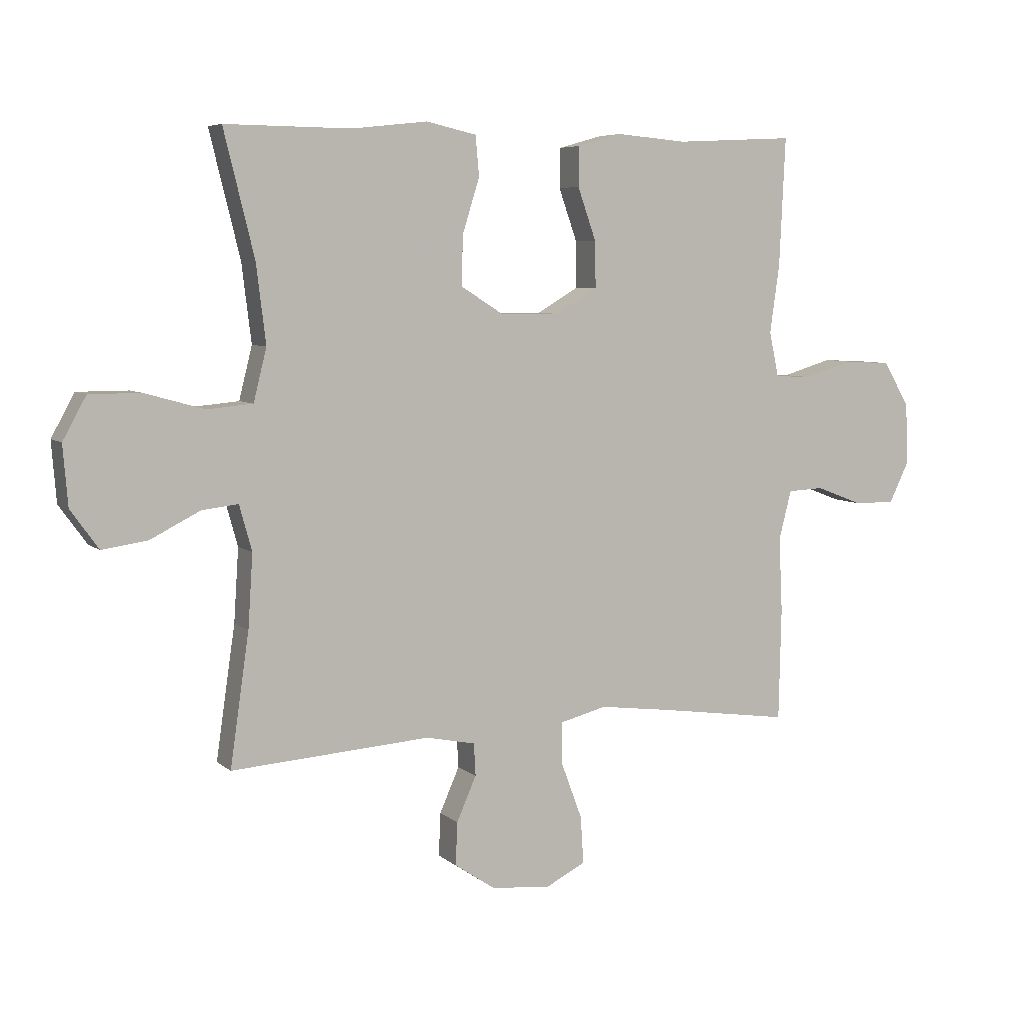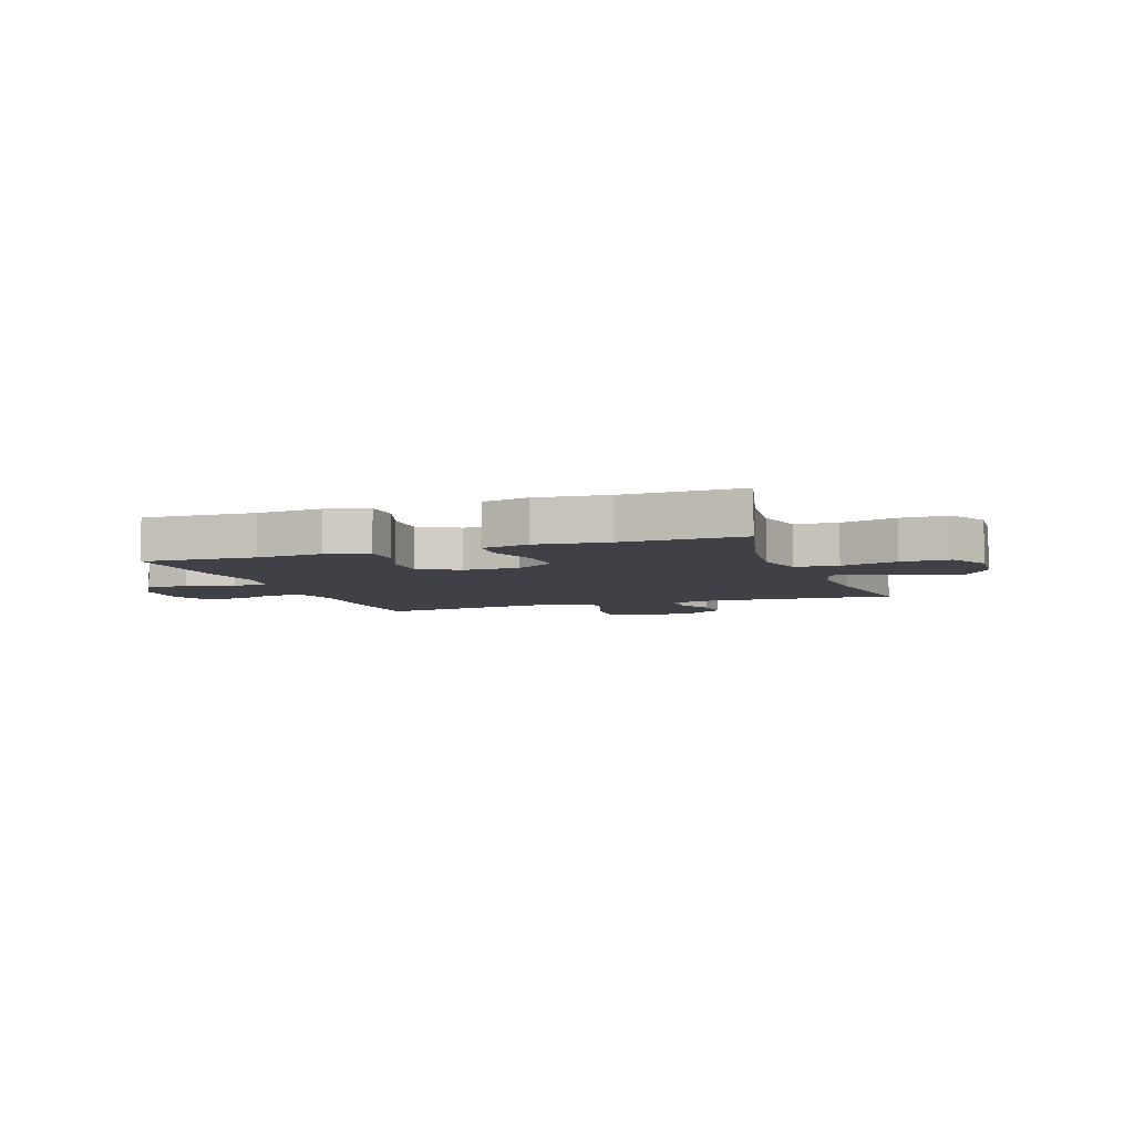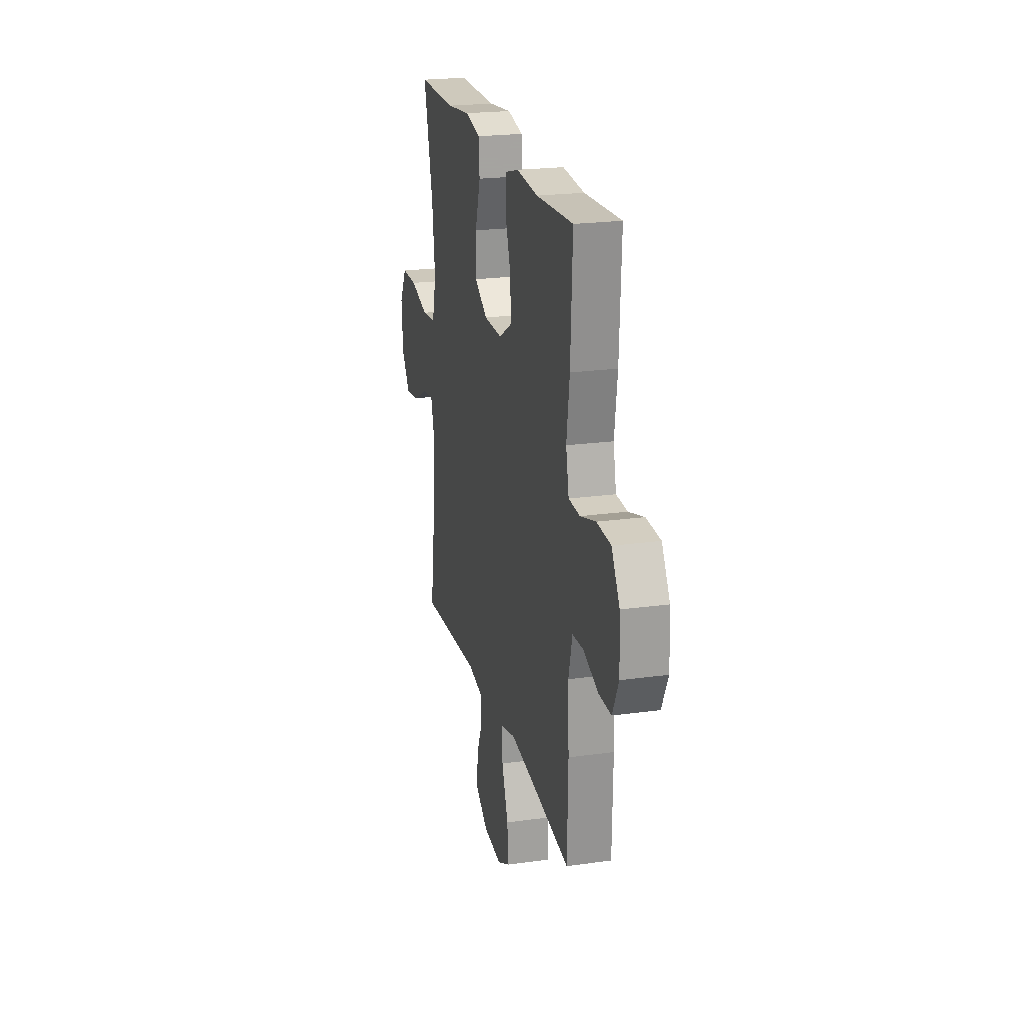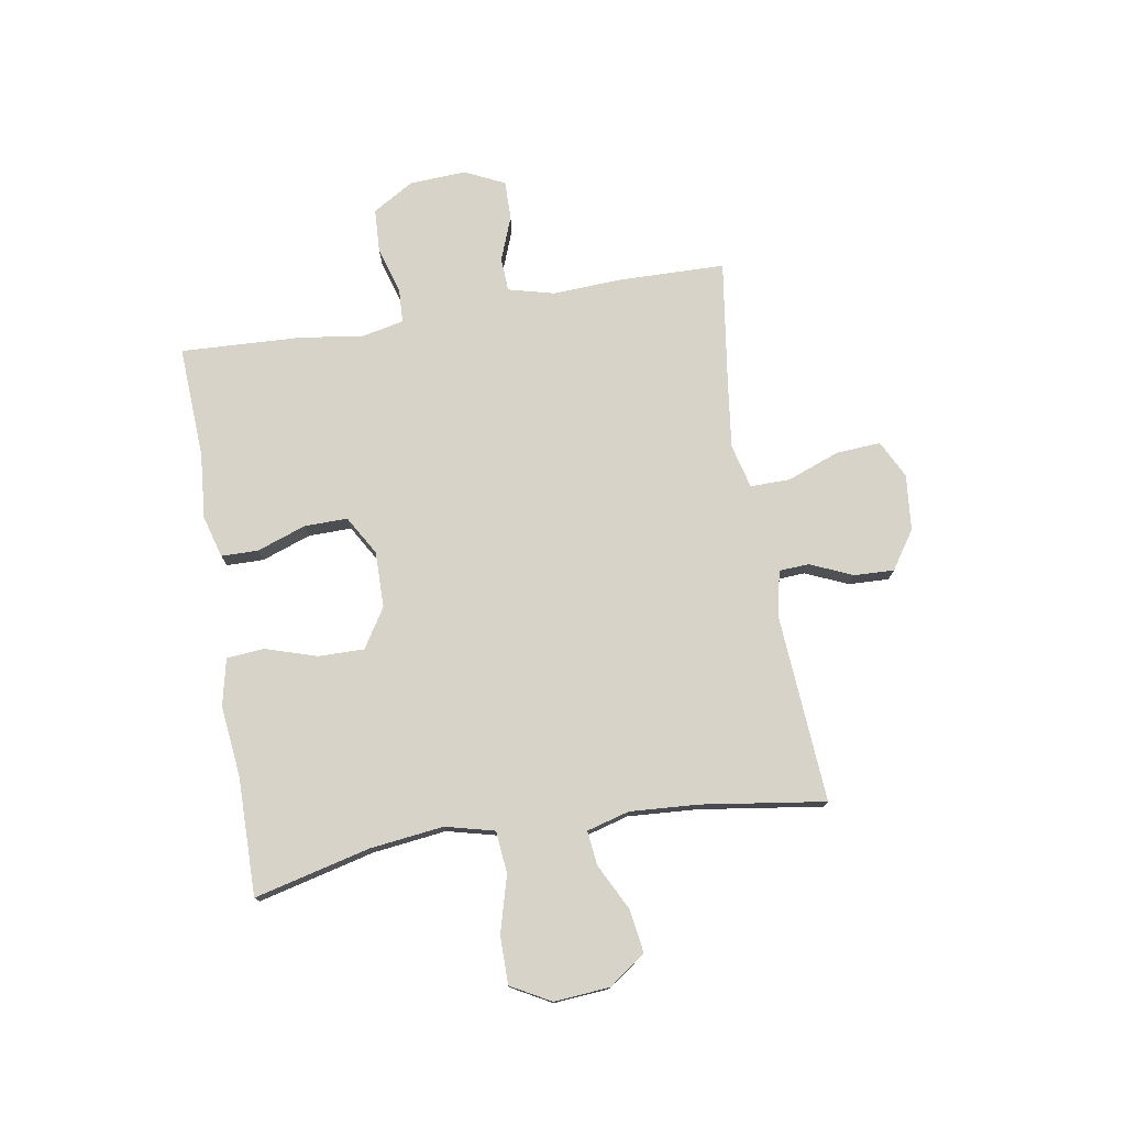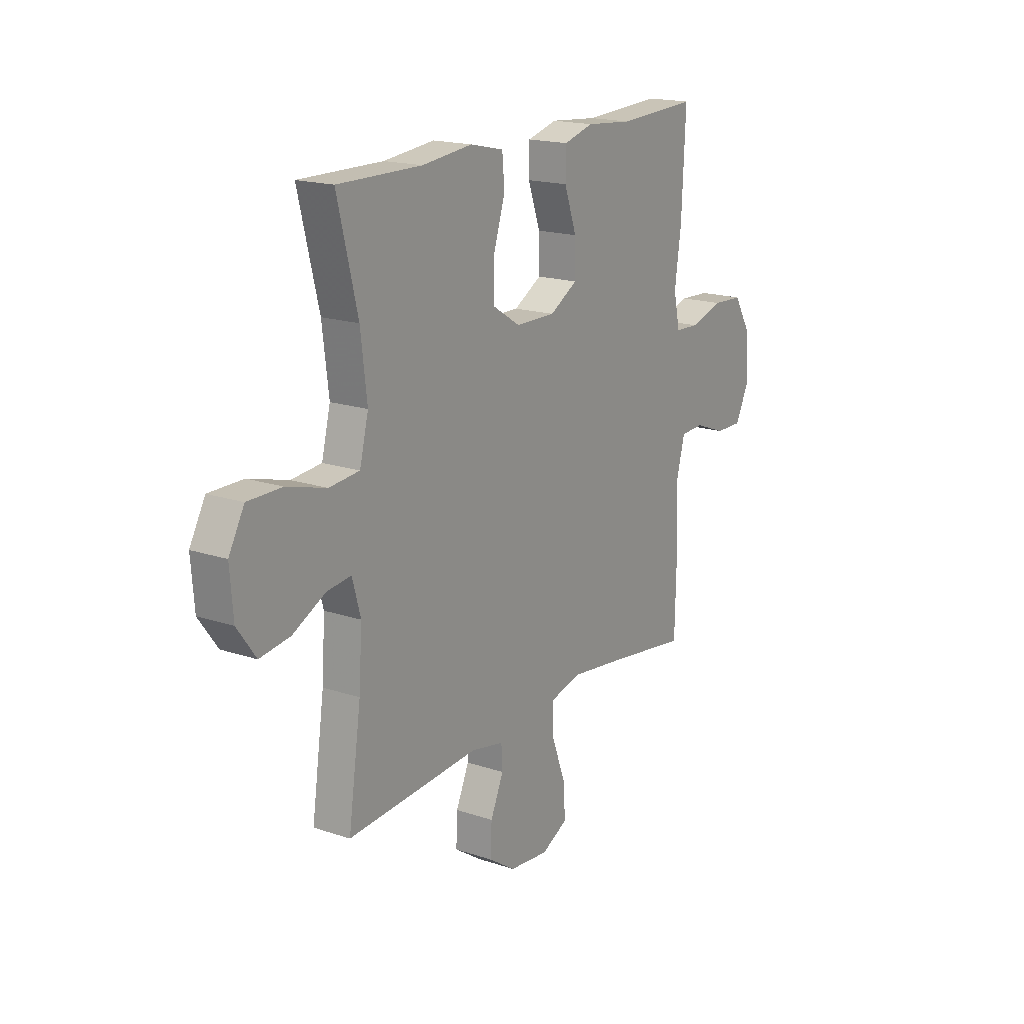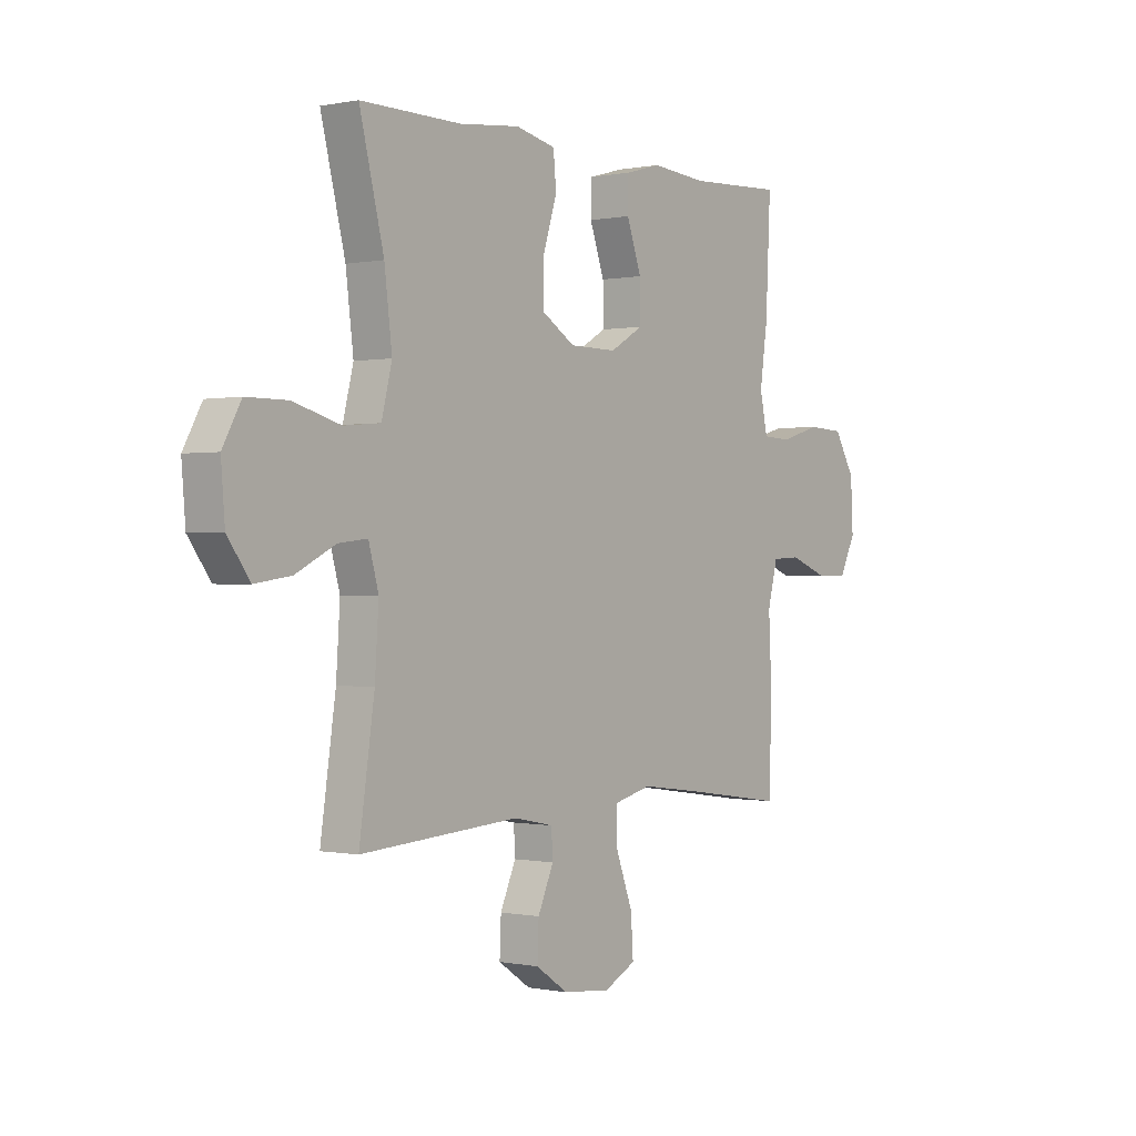
<metadata>
{"format":"obj","ext":"obj","renderer":"f3d","projection":"perspective","resolution":1024,"background":"white","views":[{"elev":6.3,"azim":154.9,"up":"+Z"},{"elev":-6.0,"azim":19.5,"up":"+Y"},{"elev":22.0,"azim":-103.6,"up":"+Z"},{"elev":76.4,"azim":80.5,"up":"+Y"},{"elev":17.9,"azim":123.3,"up":"+Z"},{"elev":-0.1,"azim":127.4,"up":"+Z"}]}
</metadata>
<code>
v 0.5 0.07 0.5
v 0.449 0.07 0.293
v 0.433 0.07 0.162
v 0.455 0.07 0.074
v 0.531 0.07 0.067
v 0.631 0.07 0.095
v 0.717 0.07 0.095
v 0.756 0.07 0.024
v 0.748 0.07 -0.076
v 0.701 0.07 -0.141
v 0.625 0.07 -0.13
v 0.542 0.07 -0.088
v 0.481 0.07 -0.081
v 0.46 0.07 -0.157
v 0.468 0.07 -0.279
v 0.5 0.07 -0.5
v 0.166 0.07 -0.477
v 0.083 0.07 -0.494
v 0.08 0.07 -0.548
v 0.113 0.07 -0.623
v 0.116 0.07 -0.695
v 0.048 0.07 -0.741
v -0.052 0.07 -0.751
v -0.119 0.07 -0.717
v -0.114 0.07 -0.638
v -0.079 0.07 -0.544
v -0.078 0.07 -0.473
v -0.157 0.07 -0.453
v -0.282 0.07 -0.469
v -0.5 0.07 -0.5
v -0.504 0.07 -0.312
v -0.498 0.07 -0.186
v -0.519 0.07 -0.104
v -0.579 0.07 -0.101
v -0.658 0.07 -0.131
v -0.727 0.07 -0.132
v -0.761 0.07 -0.062
v -0.756 0.07 0.04
v -0.712 0.07 0.114
v -0.635 0.07 0.118
v -0.551 0.07 0.093
v -0.49 0.07 0.096
v -0.474 0.07 0.171
v -0.49 0.07 0.285
v -0.5 0.07 0.5
v -0.3 0.07 0.49
v -0.182 0.07 0.5
v -0.107 0.07 0.479
v -0.106 0.07 0.413
v -0.137 0.07 0.325
v -0.138 0.07 0.248
v -0.068 0.07 0.207
v 0.032 0.07 0.208
v 0.102 0.07 0.252
v 0.101 0.07 0.334
v 0.072 0.07 0.426
v 0.078 0.07 0.493
v 0.162 0.07 0.512
v 0.289 0.07 0.498
v 0.5 0 0.5
v 0.449 0 0.293
v 0.433 0 0.162
v 0.455 0 0.074
v 0.531 0 0.067
v 0.631 0 0.095
v 0.717 0 0.095
v 0.756 0 0.024
v 0.748 0 -0.076
v 0.701 0 -0.141
v 0.625 0 -0.13
v 0.542 0 -0.088
v 0.481 0 -0.081
v 0.46 0 -0.157
v 0.468 0 -0.279
v 0.5 0 -0.5
v 0.166 0 -0.477
v 0.083 0 -0.494
v 0.08 0 -0.548
v 0.113 0 -0.623
v 0.116 0 -0.695
v 0.048 0 -0.741
v -0.052 0 -0.751
v -0.119 0 -0.717
v -0.114 0 -0.638
v -0.079 0 -0.544
v -0.078 0 -0.473
v -0.157 0 -0.453
v -0.282 0 -0.469
v -0.5 0 -0.5
v -0.504 0 -0.312
v -0.498 0 -0.186
v -0.519 0 -0.104
v -0.579 0 -0.101
v -0.658 0 -0.131
v -0.727 0 -0.132
v -0.761 0 -0.062
v -0.756 0 0.04
v -0.712 0 0.114
v -0.635 0 0.118
v -0.551 0 0.093
v -0.49 0 0.096
v -0.474 0 0.171
v -0.49 0 0.285
v -0.5 0 0.5
v -0.3 0 0.49
v -0.182 0 0.5
v -0.107 0 0.479
v -0.106 0 0.413
v -0.137 0 0.325
v -0.138 0 0.248
v -0.068 0 0.207
v 0.032 0 0.208
v 0.102 0 0.252
v 0.101 0 0.334
v 0.072 0 0.426
v 0.078 0 0.493
v 0.162 0 0.512
v 0.289 0 0.498
f 57 58 59
f 56 57 59
f 55 56 59
f 59 1 2
f 55 59 2
f 54 55 2
f 53 54 2 3
f 52 53 3 4
f 48 49 50
f 47 48 50
f 46 47 50
f 46 50 51
f 45 46 51
f 44 45 51
f 43 44 51
f 42 43 51 52
f 39 40 41
f 38 39 41
f 37 38 41
f 36 37 41
f 35 36 41
f 34 35 41
f 33 34 41 42
f 42 52 4
f 33 42 4
f 32 33 4
f 32 4 5
f 31 32 5
f 30 31 5
f 29 30 5
f 24 25 26
f 23 24 26
f 22 23 26
f 21 22 26
f 20 21 26
f 19 20 26
f 18 19 26 27
f 17 18 27 28
f 15 16 17 28
f 10 11 12
f 9 10 12
f 8 9 12
f 7 8 12
f 6 7 12
f 5 6 12
f 5 12 13
f 29 5 13
f 14 15 28 29
f 13 14 29
f 118 117 116
f 118 116 115
f 118 115 114
f 61 60 118
f 61 118 114
f 61 114 113
f 62 61 113 112
f 63 62 112 111
f 109 108 107
f 109 107 106
f 109 106 105
f 110 109 105
f 110 105 104
f 110 104 103
f 110 103 102
f 111 110 102 101
f 100 99 98
f 100 98 97
f 100 97 96
f 100 96 95
f 100 95 94
f 100 94 93
f 101 100 93 92
f 63 111 101
f 63 101 92
f 63 92 91
f 64 63 91
f 64 91 90
f 64 90 89
f 64 89 88
f 85 84 83
f 85 83 82
f 85 82 81
f 85 81 80
f 85 80 79
f 85 79 78
f 86 85 78 77
f 87 86 77 76
f 87 76 75 74
f 71 70 69
f 71 69 68
f 71 68 67
f 71 67 66
f 71 66 65
f 71 65 64
f 72 71 64
f 72 64 88
f 88 87 74 73
f 88 73 72
f 1 60 61 2
f 2 61 62 3
f 3 62 63 4
f 4 63 64 5
f 5 64 65 6
f 6 65 66 7
f 7 66 67 8
f 8 67 68 9
f 9 68 69 10
f 10 69 70 11
f 11 70 71 12
f 12 71 72 13
f 13 72 73 14
f 14 73 74 15
f 15 74 75 16
f 16 75 76 17
f 17 76 77 18
f 18 77 78 19
f 19 78 79 20
f 20 79 80 21
f 21 80 81 22
f 22 81 82 23
f 23 82 83 24
f 24 83 84 25
f 25 84 85 26
f 26 85 86 27
f 27 86 87 28
f 28 87 88 29
f 29 88 89 30
f 30 89 90 31
f 31 90 91 32
f 32 91 92 33
f 33 92 93 34
f 34 93 94 35
f 35 94 95 36
f 36 95 96 37
f 37 96 97 38
f 38 97 98 39
f 39 98 99 40
f 40 99 100 41
f 41 100 101 42
f 42 101 102 43
f 43 102 103 44
f 44 103 104 45
f 45 104 105 46
f 46 105 106 47
f 47 106 107 48
f 48 107 108 49
f 49 108 109 50
f 50 109 110 51
f 51 110 111 52
f 52 111 112 53
f 53 112 113 54
f 54 113 114 55
f 55 114 115 56
f 56 115 116 57
f 57 116 117 58
f 58 117 118 59
f 59 118 60 1

</code>
